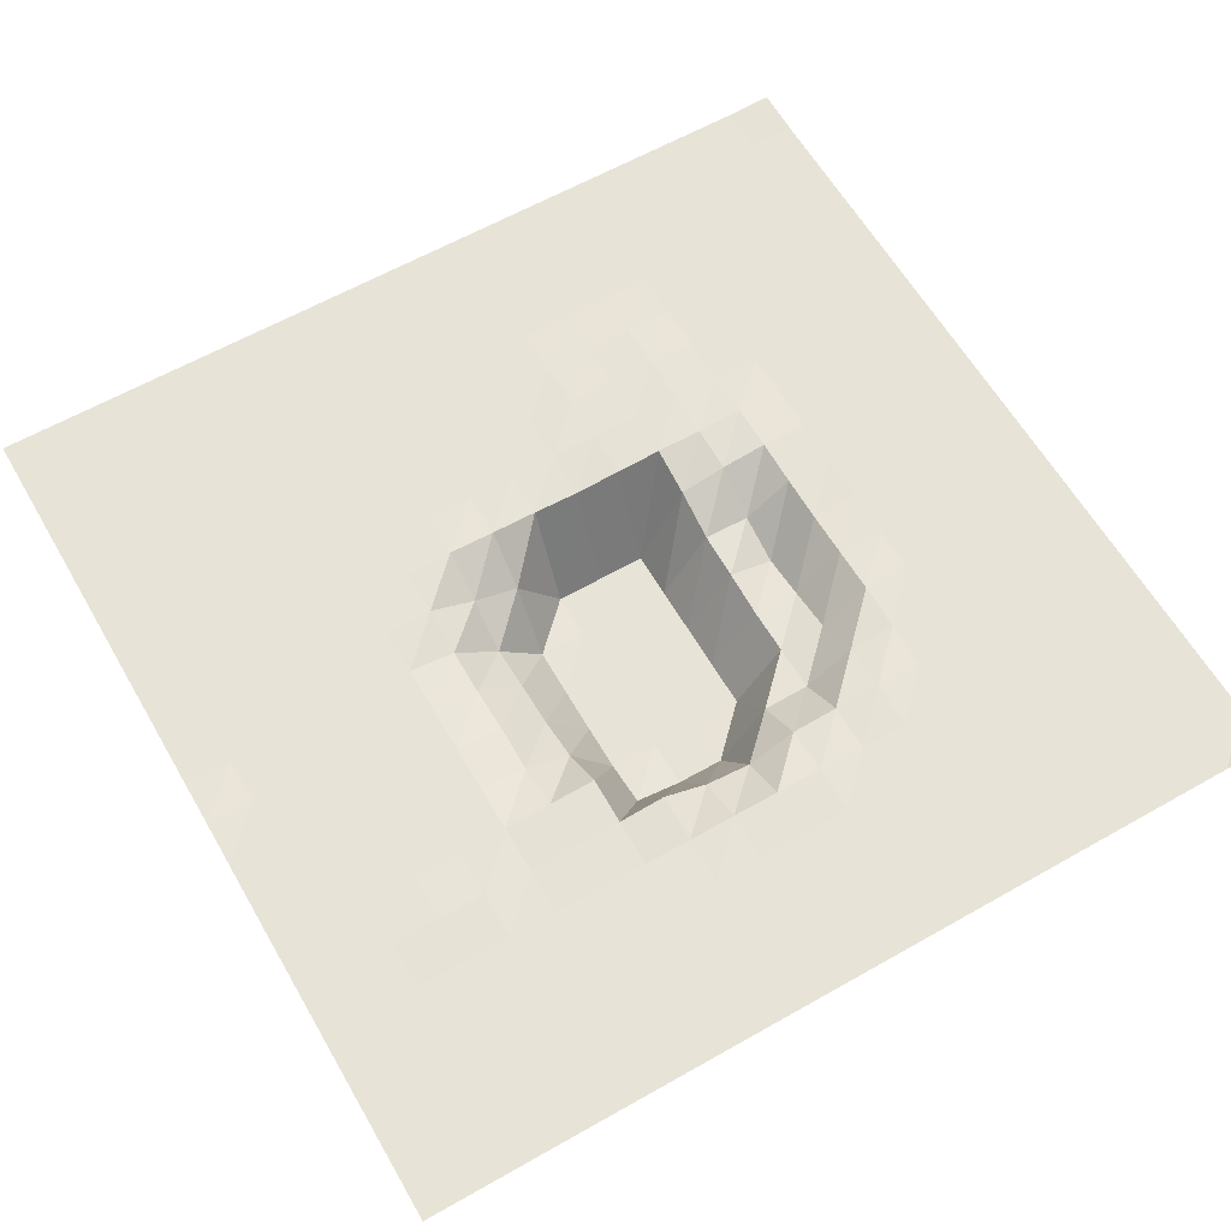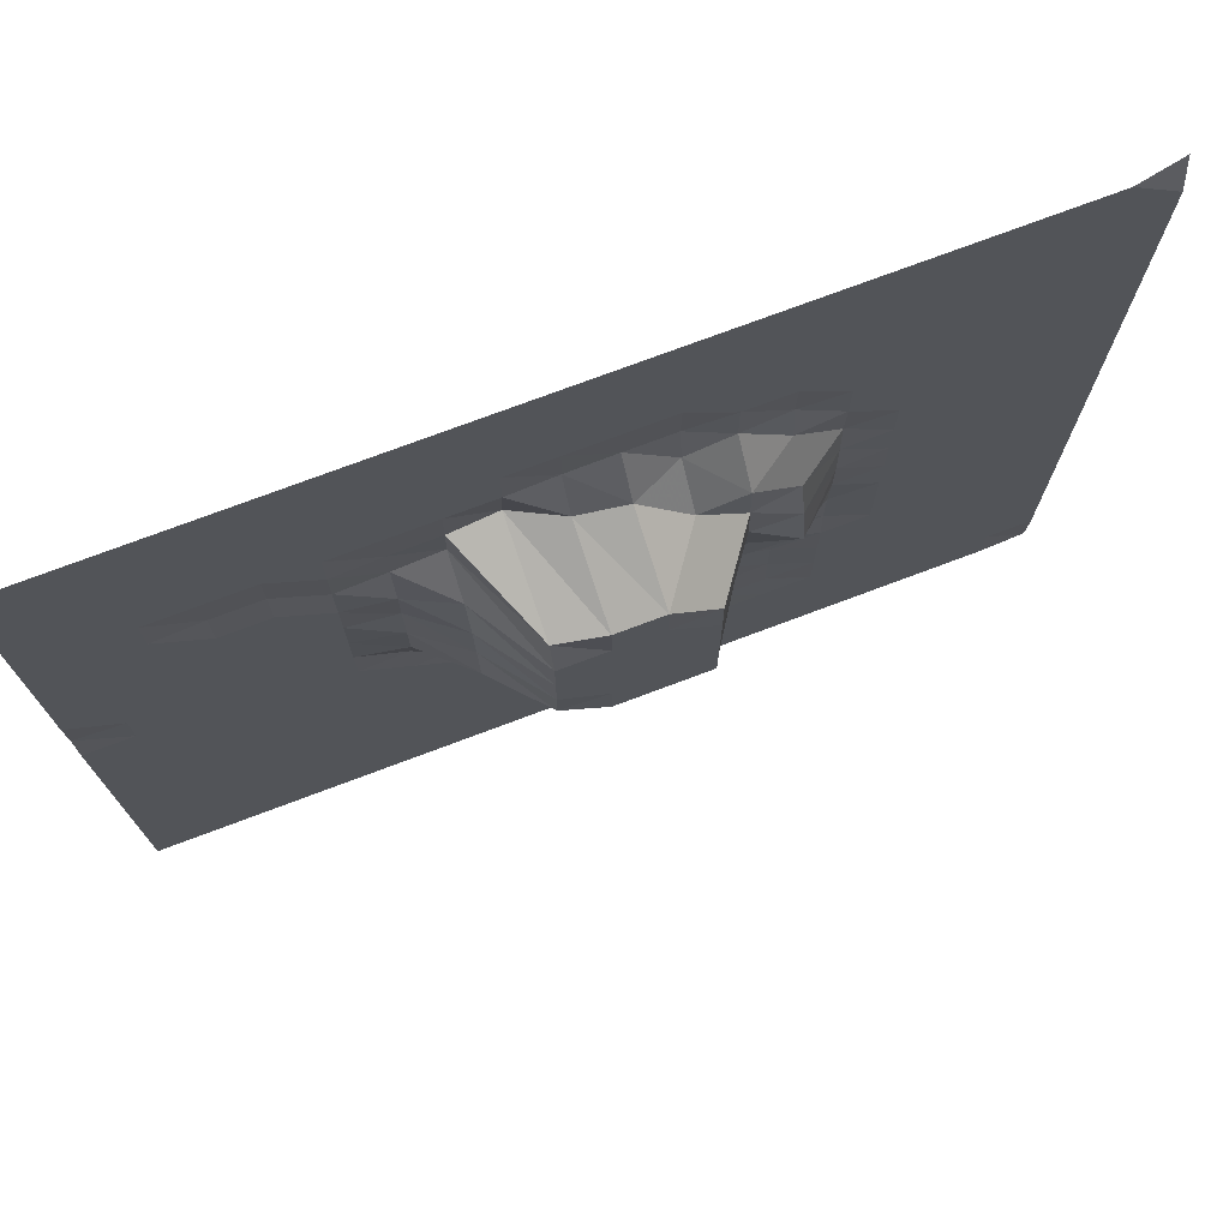
<metadata>
{"format":"obj","ext":"obj","renderer":"f3d","projection":"perspective","resolution":1024,"background":"white","views":[{"elev":61.6,"azim":-30.0,"up":"+Y"},{"elev":74.9,"azim":-20.6,"up":"+Z"}]}
</metadata>
<code>
v 0 23.53 0
v -10.53 23.14 0
v -21.05 23.14 0
v -31.58 23.14 0
v -42.11 23.14 0
v -52.63 23.14 0
v -63.16 23.14 0
v -73.68 23.14 0
v -84.21 23.14 0
v -94.74 23.14 0
v -105.3 23.14 0
v -115.8 23.14 0
v -126.3 23.14 0
v -136.8 23.14 0
v -147.4 23.14 0
v -157.9 23.14 0
v -168.4 23.14 0
v -178.9 23.14 0
v -189.5 23.14 0
v -200 23.14 0
v 0 23.14 10.53
v -10.53 23.14 10.53
v -21.05 23.14 10.53
v -31.58 23.14 10.53
v -42.11 23.14 10.53
v -52.63 23.14 10.53
v -63.16 23.14 10.53
v -73.68 23.14 10.53
v -84.21 23.14 10.53
v -94.74 23.14 10.53
v -105.3 23.14 10.53
v -115.8 23.14 10.53
v -126.3 23.14 10.53
v -136.8 23.14 10.53
v -147.4 23.14 10.53
v -157.9 23.14 10.53
v -168.4 23.14 10.53
v -178.9 23.14 10.53
v -189.5 23.14 10.53
v -200 23.14 10.53
v 0 23.14 21.05
v -10.53 23.14 21.05
v -21.05 23.14 21.05
v -31.58 23.14 21.05
v -42.11 23.14 21.05
v -52.63 23.14 21.05
v -63.16 23.14 21.05
v -73.68 23.14 21.05
v -84.21 23.14 21.05
v -94.74 23.14 21.05
v -105.3 23.14 21.05
v -115.8 23.14 21.05
v -126.3 23.14 21.05
v -136.8 23.14 21.05
v -147.4 23.14 21.05
v -157.9 23.14 21.05
v -168.4 23.14 21.05
v -178.9 23.14 21.05
v -189.5 23.14 21.05
v -200 23.14 21.05
v 0 23.14 31.58
v -10.53 23.14 31.58
v -21.05 23.14 31.58
v -31.58 23.14 31.58
v -42.11 23.14 31.58
v -52.63 23.14 31.58
v -63.16 23.14 31.58
v -73.68 23.14 31.58
v -84.21 23.14 31.58
v -94.74 23.14 31.58
v -105.3 23.14 31.58
v -115.8 23.14 31.58
v -126.3 23.14 31.58
v -136.8 23.14 31.58
v -147.4 23.14 31.58
v -157.9 23.14 31.58
v -168.4 23.14 31.58
v -178.9 23.14 31.58
v -189.5 23.14 31.58
v -200 23.14 31.58
v 0 23.14 42.11
v -10.53 23.14 42.11
v -21.05 23.14 42.11
v -31.58 23.14 42.11
v -42.11 23.14 42.11
v -52.63 23.14 42.11
v -63.16 23.41 42.11
v -73.68 23.33 42.11
v -84.21 23.27 42.11
v -94.74 23.14 42.11
v -105.3 23.14 42.11
v -115.8 23.14 42.11
v -126.3 23.14 42.11
v -136.8 23.14 42.11
v -147.4 23.14 42.11
v -157.9 23.14 42.11
v -168.4 23.14 42.11
v -178.9 23.14 42.11
v -189.5 23.14 42.11
v -200 23.14 42.11
v 0 23.14 52.63
v -10.53 23.14 52.63
v -21.05 23.14 52.63
v -31.58 23.14 52.63
v -42.11 23.14 52.63
v -52.63 23.14 52.63
v -63.16 23.53 52.63
v -73.68 23.43 52.63
v -84.21 23.47 52.63
v -94.74 23.14 52.63
v -105.3 23.14 52.63
v -115.8 23.14 52.63
v -126.3 23.14 52.63
v -136.8 23.14 52.63
v -147.4 23.14 52.63
v -157.9 23.14 52.63
v -168.4 23.14 52.63
v -178.9 23.14 52.63
v -189.5 23.14 52.63
v -200 23.14 52.63
v 0 23.14 63.16
v -10.53 23.14 63.16
v -21.05 23.14 63.16
v -31.58 23.14 63.16
v -42.11 23.14 63.16
v -52.63 23.14 63.16
v -63.16 23.44 63.16
v -73.68 23.24 63.16
v -84.21 23.32 63.16
v -94.74 23.2 63.16
v -105.3 23.14 63.16
v -115.8 23.14 63.16
v -126.3 23.14 63.16
v -136.8 23.14 63.16
v -147.4 23.14 63.16
v -157.9 23.14 63.16
v -168.4 23.14 63.16
v -178.9 23.14 63.16
v -189.5 23.14 63.16
v -200 23.14 63.16
v 0 23.14 73.68
v -10.53 23.14 73.68
v -21.05 23.14 73.68
v -31.58 23.14 73.68
v -42.11 23.14 73.68
v -52.63 23.53 73.68
v -63.16 23.14 73.68
v -73.68 23.14 73.68
v -84.21 22.81 73.68
v -94.74 22.43 73.68
v -105.3 22.89 73.68
v -115.8 23.14 73.68
v -126.3 23.53 73.68
v -136.8 23.14 73.68
v -147.4 23.14 73.68
v -157.9 23.14 73.68
v -168.4 23.14 73.68
v -178.9 23.14 73.68
v -189.5 23.14 73.68
v -200 23.14 73.68
v 0 23.14 84.21
v -10.53 23.14 84.21
v -21.05 23.14 84.21
v -31.58 23.14 84.21
v -42.11 23.14 84.21
v -52.63 23.53 84.21
v -63.16 22.47 84.21
v -73.68 20.31 84.21
v -84.21 0 84.21
v -94.74 0 84.21
v -105.3 0 84.21
v -115.8 14.51 84.21
v -126.3 18.27 84.21
v -136.8 23.37 84.21
v -147.4 23.14 84.21
v -157.9 23.14 84.21
v -168.4 23.14 84.21
v -178.9 23.14 84.21
v -189.5 23.14 84.21
v -200 23.14 84.21
v 0 23.14 94.74
v -10.53 23.14 94.74
v -21.05 23.14 94.74
v -31.58 23.14 94.74
v -42.11 23.14 94.74
v -52.63 23.03 94.74
v -63.16 15.81 94.74
v -73.68 16.19 94.74
v -84.21 0 94.74
v -94.74 0 94.74
v -105.3 0 94.74
v -115.8 0.4693 94.74
v -126.3 11.97 94.74
v -136.8 21.3 94.74
v -147.4 23.14 94.74
v -157.9 23.14 94.74
v -168.4 23.14 94.74
v -178.9 23.14 94.74
v -189.5 23.14 94.74
v -200 23.14 94.74
v 0 23.14 105.3
v -10.53 23.14 105.3
v -21.05 23.14 105.3
v -31.58 23.14 105.3
v -42.11 23.14 105.3
v -52.63 22.85 105.3
v -63.16 12.47 105.3
v -73.68 15.49 105.3
v -84.21 0 105.3
v -94.74 0 105.3
v -105.3 0 105.3
v -115.8 0 105.3
v -126.3 13.35 105.3
v -136.8 21.17 105.3
v -147.4 23.14 105.3
v -157.9 23.14 105.3
v -168.4 23.14 105.3
v -178.9 23.14 105.3
v -189.5 23.14 105.3
v -200 23.53 105.3
v 0 23.14 115.8
v -10.53 23.14 115.8
v -21.05 23.14 115.8
v -31.58 23.14 115.8
v -42.11 23.14 115.8
v -52.63 23.14 115.8
v -63.16 14.12 115.8
v -73.68 14.47 115.8
v -84.21 0 115.8
v -94.74 0 115.8
v -105.3 0 115.8
v -115.8 0 115.8
v -126.3 14.18 115.8
v -136.8 22.08 115.8
v -147.4 23.14 115.8
v -157.9 23.14 115.8
v -168.4 23.14 115.8
v -178.9 23.14 115.8
v -189.5 23.14 115.8
v -200 23.14 115.8
v 0 23.14 126.3
v -10.53 23.14 126.3
v -21.05 23.14 126.3
v -31.58 23.14 126.3
v -42.11 23.14 126.3
v -52.63 23.53 126.3
v -63.16 16.22 126.3
v -73.68 14.81 126.3
v -84.21 0.1825 126.3
v -94.74 0 126.3
v -105.3 0 126.3
v -115.8 0 126.3
v -126.3 16.85 126.3
v -136.8 21.79 126.3
v -147.4 23.14 126.3
v -157.9 23.14 126.3
v -168.4 23.14 126.3
v -178.9 23.14 126.3
v -189.5 23.14 126.3
v -200 23.14 126.3
v 0 23.14 136.8
v -10.53 23.14 136.8
v -21.05 23.14 136.8
v -31.58 23.14 136.8
v -42.11 23.14 136.8
v -52.63 23.14 136.8
v -63.16 22.39 136.8
v -73.68 15.17 136.8
v -84.21 14.84 136.8
v -94.74 0 136.8
v -105.3 0 136.8
v -115.8 2.013 136.8
v -126.3 24.24 136.8
v -136.8 23.82 136.8
v -147.4 23.53 136.8
v -157.9 23.14 136.8
v -168.4 23.14 136.8
v -178.9 23.14 136.8
v -189.5 23.14 136.8
v -200 23.14 136.8
v 0 23.14 147.4
v -10.53 23.14 147.4
v -21.05 23.14 147.4
v -31.58 23.14 147.4
v -42.11 23.14 147.4
v -52.63 23.14 147.4
v -63.16 23.53 147.4
v -73.68 22.95 147.4
v -84.21 22.33 147.4
v -94.74 17.56 147.4
v -105.3 19.11 147.4
v -115.8 24.31 147.4
v -126.3 23.53 147.4
v -136.8 23.5 147.4
v -147.4 23.14 147.4
v -157.9 23.53 147.4
v -168.4 23.53 147.4
v -178.9 23.14 147.4
v -189.5 23.14 147.4
v -200 23.14 147.4
v 0 23.14 157.9
v -10.53 23.14 157.9
v -21.05 23.14 157.9
v -31.58 23.14 157.9
v -42.11 23.14 157.9
v -52.63 23.14 157.9
v -63.16 23.14 157.9
v -73.68 23.14 157.9
v -84.21 23.53 157.9
v -94.74 23.53 157.9
v -105.3 23.45 157.9
v -115.8 23.14 157.9
v -126.3 23.14 157.9
v -136.8 23.14 157.9
v -147.4 23.14 157.9
v -157.9 23.14 157.9
v -168.4 23.14 157.9
v -178.9 23.14 157.9
v -189.5 23.14 157.9
v -200 23.14 157.9
v 0 23.14 168.4
v -10.53 23.14 168.4
v -21.05 23.14 168.4
v -31.58 23.14 168.4
v -42.11 23.14 168.4
v -52.63 23.14 168.4
v -63.16 23.14 168.4
v -73.68 23.14 168.4
v -84.21 23.14 168.4
v -94.74 23.14 168.4
v -105.3 23.14 168.4
v -115.8 23.14 168.4
v -126.3 23.14 168.4
v -136.8 23.14 168.4
v -147.4 23.14 168.4
v -157.9 23.14 168.4
v -168.4 23.14 168.4
v -178.9 23.14 168.4
v -189.5 23.14 168.4
v -200 23.14 168.4
v 0 23.14 178.9
v -10.53 23.14 178.9
v -21.05 23.14 178.9
v -31.58 23.14 178.9
v -42.11 23.14 178.9
v -52.63 23.14 178.9
v -63.16 23.14 178.9
v -73.68 23.14 178.9
v -84.21 23.14 178.9
v -94.74 23.14 178.9
v -105.3 23.14 178.9
v -115.8 23.14 178.9
v -126.3 23.14 178.9
v -136.8 23.14 178.9
v -147.4 23.14 178.9
v -157.9 23.14 178.9
v -168.4 23.14 178.9
v -178.9 23.14 178.9
v -189.5 23.14 178.9
v -200 23.14 178.9
v 0 23.14 189.5
v -10.53 23.14 189.5
v -21.05 23.14 189.5
v -31.58 23.14 189.5
v -42.11 23.14 189.5
v -52.63 23.14 189.5
v -63.16 23.14 189.5
v -73.68 23.14 189.5
v -84.21 23.14 189.5
v -94.74 23.14 189.5
v -105.3 23.14 189.5
v -115.8 23.14 189.5
v -126.3 23.14 189.5
v -136.8 23.14 189.5
v -147.4 23.14 189.5
v -157.9 23.14 189.5
v -168.4 23.14 189.5
v -178.9 23.14 189.5
v -189.5 23.14 189.5
v -200 23.14 189.5
v 0 25.1 200
v -10.53 23.14 200
v -21.05 23.14 200
v -31.58 23.14 200
v -42.11 23.14 200
v -52.63 23.14 200
v -63.16 23.14 200
v -73.68 23.14 200
v -84.21 23.14 200
v -94.74 23.14 200
v -105.3 23.14 200
v -115.8 23.14 200
v -126.3 23.14 200
v -136.8 23.14 200
v -147.4 23.14 200
v -157.9 23.14 200
v -168.4 23.14 200
v -178.9 23.14 200
v -189.5 23.14 200
v -200 23.14 200
f 1 22 21
f 1 2 22
f 2 23 22
f 2 3 23
f 3 24 23
f 3 4 24
f 4 25 24
f 4 5 25
f 5 26 25
f 5 6 26
f 6 27 26
f 6 7 27
f 7 28 27
f 7 8 28
f 8 29 28
f 8 9 29
f 9 30 29
f 9 10 30
f 10 31 30
f 10 11 31
f 11 32 31
f 11 12 32
f 12 33 32
f 12 13 33
f 13 34 33
f 13 14 34
f 14 35 34
f 14 15 35
f 15 36 35
f 15 16 36
f 16 37 36
f 16 17 37
f 17 38 37
f 17 18 38
f 18 39 38
f 18 19 39
f 19 40 39
f 19 20 40
f 21 42 41
f 21 22 42
f 22 43 42
f 22 23 43
f 23 44 43
f 23 24 44
f 24 45 44
f 24 25 45
f 25 46 45
f 25 26 46
f 26 47 46
f 26 27 47
f 27 48 47
f 27 28 48
f 28 49 48
f 28 29 49
f 29 50 49
f 29 30 50
f 30 51 50
f 30 31 51
f 31 52 51
f 31 32 52
f 32 53 52
f 32 33 53
f 33 54 53
f 33 34 54
f 34 55 54
f 34 35 55
f 35 56 55
f 35 36 56
f 36 57 56
f 36 37 57
f 37 58 57
f 37 38 58
f 38 59 58
f 38 39 59
f 39 60 59
f 39 40 60
f 41 62 61
f 41 42 62
f 42 63 62
f 42 43 63
f 43 64 63
f 43 44 64
f 44 65 64
f 44 45 65
f 45 66 65
f 45 46 66
f 46 67 66
f 46 47 67
f 47 68 67
f 47 48 68
f 48 69 68
f 48 49 69
f 49 70 69
f 49 50 70
f 50 71 70
f 50 51 71
f 51 72 71
f 51 52 72
f 52 73 72
f 52 53 73
f 53 74 73
f 53 54 74
f 54 75 74
f 54 55 75
f 55 76 75
f 55 56 76
f 56 77 76
f 56 57 77
f 57 78 77
f 57 58 78
f 58 79 78
f 58 59 79
f 59 80 79
f 59 60 80
f 61 82 81
f 61 62 82
f 62 83 82
f 62 63 83
f 63 84 83
f 63 64 84
f 64 85 84
f 64 65 85
f 65 86 85
f 65 66 86
f 66 87 86
f 66 67 87
f 67 88 87
f 67 68 88
f 68 89 88
f 68 69 89
f 69 90 89
f 69 70 90
f 70 91 90
f 70 71 91
f 71 92 91
f 71 72 92
f 72 93 92
f 72 73 93
f 73 94 93
f 73 74 94
f 74 95 94
f 74 75 95
f 75 96 95
f 75 76 96
f 76 97 96
f 76 77 97
f 77 98 97
f 77 78 98
f 78 99 98
f 78 79 99
f 79 100 99
f 79 80 100
f 81 102 101
f 81 82 102
f 82 103 102
f 82 83 103
f 83 104 103
f 83 84 104
f 84 105 104
f 84 85 105
f 85 106 105
f 85 86 106
f 86 107 106
f 86 87 107
f 87 108 107
f 87 88 108
f 88 109 108
f 88 89 109
f 89 110 109
f 89 90 110
f 90 111 110
f 90 91 111
f 91 112 111
f 91 92 112
f 92 113 112
f 92 93 113
f 93 114 113
f 93 94 114
f 94 115 114
f 94 95 115
f 95 116 115
f 95 96 116
f 96 117 116
f 96 97 117
f 97 118 117
f 97 98 118
f 98 119 118
f 98 99 119
f 99 120 119
f 99 100 120
f 101 122 121
f 101 102 122
f 102 123 122
f 102 103 123
f 103 124 123
f 103 104 124
f 104 125 124
f 104 105 125
f 105 126 125
f 105 106 126
f 106 127 126
f 106 107 127
f 107 128 127
f 107 108 128
f 108 129 128
f 108 109 129
f 109 130 129
f 109 110 130
f 110 131 130
f 110 111 131
f 111 132 131
f 111 112 132
f 112 133 132
f 112 113 133
f 113 134 133
f 113 114 134
f 114 135 134
f 114 115 135
f 115 136 135
f 115 116 136
f 116 137 136
f 116 117 137
f 117 138 137
f 117 118 138
f 118 139 138
f 118 119 139
f 119 140 139
f 119 120 140
f 121 142 141
f 121 122 142
f 122 143 142
f 122 123 143
f 123 144 143
f 123 124 144
f 124 145 144
f 124 125 145
f 125 146 145
f 125 126 146
f 126 147 146
f 126 127 147
f 127 148 147
f 127 128 148
f 128 149 148
f 128 129 149
f 129 150 149
f 129 130 150
f 130 151 150
f 130 131 151
f 131 152 151
f 131 132 152
f 132 153 152
f 132 133 153
f 133 154 153
f 133 134 154
f 134 155 154
f 134 135 155
f 135 156 155
f 135 136 156
f 136 157 156
f 136 137 157
f 137 158 157
f 137 138 158
f 138 159 158
f 138 139 159
f 139 160 159
f 139 140 160
f 141 162 161
f 141 142 162
f 142 163 162
f 142 143 163
f 143 164 163
f 143 144 164
f 144 165 164
f 144 145 165
f 145 166 165
f 145 146 166
f 146 167 166
f 146 147 167
f 147 168 167
f 147 148 168
f 148 169 168
f 148 149 169
f 149 170 169
f 149 150 170
f 150 171 170
f 150 151 171
f 151 172 171
f 151 152 172
f 152 173 172
f 152 153 173
f 153 174 173
f 153 154 174
f 154 175 174
f 154 155 175
f 155 176 175
f 155 156 176
f 156 177 176
f 156 157 177
f 157 178 177
f 157 158 178
f 158 179 178
f 158 159 179
f 159 180 179
f 159 160 180
f 161 182 181
f 161 162 182
f 162 183 182
f 162 163 183
f 163 184 183
f 163 164 184
f 164 185 184
f 164 165 185
f 165 186 185
f 165 166 186
f 166 187 186
f 166 167 187
f 167 188 187
f 167 168 188
f 168 189 188
f 168 169 189
f 169 190 189
f 169 170 190
f 170 191 190
f 170 171 191
f 171 192 191
f 171 172 192
f 172 193 192
f 172 173 193
f 173 194 193
f 173 174 194
f 174 195 194
f 174 175 195
f 175 196 195
f 175 176 196
f 176 197 196
f 176 177 197
f 177 198 197
f 177 178 198
f 178 199 198
f 178 179 199
f 179 200 199
f 179 180 200
f 181 202 201
f 181 182 202
f 182 203 202
f 182 183 203
f 183 204 203
f 183 184 204
f 184 205 204
f 184 185 205
f 185 206 205
f 185 186 206
f 186 207 206
f 186 187 207
f 187 208 207
f 187 188 208
f 188 209 208
f 188 189 209
f 189 210 209
f 189 190 210
f 190 211 210
f 190 191 211
f 191 212 211
f 191 192 212
f 192 213 212
f 192 193 213
f 193 214 213
f 193 194 214
f 194 215 214
f 194 195 215
f 195 216 215
f 195 196 216
f 196 217 216
f 196 197 217
f 197 218 217
f 197 198 218
f 198 219 218
f 198 199 219
f 199 220 219
f 199 200 220
f 201 222 221
f 201 202 222
f 202 223 222
f 202 203 223
f 203 224 223
f 203 204 224
f 204 225 224
f 204 205 225
f 205 226 225
f 205 206 226
f 206 227 226
f 206 207 227
f 207 228 227
f 207 208 228
f 208 229 228
f 208 209 229
f 209 230 229
f 209 210 230
f 210 231 230
f 210 211 231
f 211 232 231
f 211 212 232
f 212 233 232
f 212 213 233
f 213 234 233
f 213 214 234
f 214 235 234
f 214 215 235
f 215 236 235
f 215 216 236
f 216 237 236
f 216 217 237
f 217 238 237
f 217 218 238
f 218 239 238
f 218 219 239
f 219 240 239
f 219 220 240
f 221 242 241
f 221 222 242
f 222 243 242
f 222 223 243
f 223 244 243
f 223 224 244
f 224 245 244
f 224 225 245
f 225 246 245
f 225 226 246
f 226 247 246
f 226 227 247
f 227 248 247
f 227 228 248
f 228 249 248
f 228 229 249
f 229 250 249
f 229 230 250
f 230 251 250
f 230 231 251
f 231 252 251
f 231 232 252
f 232 253 252
f 232 233 253
f 233 254 253
f 233 234 254
f 234 255 254
f 234 235 255
f 235 256 255
f 235 236 256
f 236 257 256
f 236 237 257
f 237 258 257
f 237 238 258
f 238 259 258
f 238 239 259
f 239 260 259
f 239 240 260
f 241 262 261
f 241 242 262
f 242 263 262
f 242 243 263
f 243 264 263
f 243 244 264
f 244 265 264
f 244 245 265
f 245 266 265
f 245 246 266
f 246 267 266
f 246 247 267
f 247 268 267
f 247 248 268
f 248 269 268
f 248 249 269
f 249 270 269
f 249 250 270
f 250 271 270
f 250 251 271
f 251 272 271
f 251 252 272
f 252 273 272
f 252 253 273
f 253 274 273
f 253 254 274
f 254 275 274
f 254 255 275
f 255 276 275
f 255 256 276
f 256 277 276
f 256 257 277
f 257 278 277
f 257 258 278
f 258 279 278
f 258 259 279
f 259 280 279
f 259 260 280
f 261 282 281
f 261 262 282
f 262 283 282
f 262 263 283
f 263 284 283
f 263 264 284
f 264 285 284
f 264 265 285
f 265 286 285
f 265 266 286
f 266 287 286
f 266 267 287
f 267 288 287
f 267 268 288
f 268 289 288
f 268 269 289
f 269 290 289
f 269 270 290
f 270 291 290
f 270 271 291
f 271 292 291
f 271 272 292
f 272 293 292
f 272 273 293
f 273 294 293
f 273 274 294
f 274 295 294
f 274 275 295
f 275 296 295
f 275 276 296
f 276 297 296
f 276 277 297
f 277 298 297
f 277 278 298
f 278 299 298
f 278 279 299
f 279 300 299
f 279 280 300
f 281 302 301
f 281 282 302
f 282 303 302
f 282 283 303
f 283 304 303
f 283 284 304
f 284 305 304
f 284 285 305
f 285 306 305
f 285 286 306
f 286 307 306
f 286 287 307
f 287 308 307
f 287 288 308
f 288 309 308
f 288 289 309
f 289 310 309
f 289 290 310
f 290 311 310
f 290 291 311
f 291 312 311
f 291 292 312
f 292 313 312
f 292 293 313
f 293 314 313
f 293 294 314
f 294 315 314
f 294 295 315
f 295 316 315
f 295 296 316
f 296 317 316
f 296 297 317
f 297 318 317
f 297 298 318
f 298 319 318
f 298 299 319
f 299 320 319
f 299 300 320
f 301 322 321
f 301 302 322
f 302 323 322
f 302 303 323
f 303 324 323
f 303 304 324
f 304 325 324
f 304 305 325
f 305 326 325
f 305 306 326
f 306 327 326
f 306 307 327
f 307 328 327
f 307 308 328
f 308 329 328
f 308 309 329
f 309 330 329
f 309 310 330
f 310 331 330
f 310 311 331
f 311 332 331
f 311 312 332
f 312 333 332
f 312 313 333
f 313 334 333
f 313 314 334
f 314 335 334
f 314 315 335
f 315 336 335
f 315 316 336
f 316 337 336
f 316 317 337
f 317 338 337
f 317 318 338
f 318 339 338
f 318 319 339
f 319 340 339
f 319 320 340
f 321 342 341
f 321 322 342
f 322 343 342
f 322 323 343
f 323 344 343
f 323 324 344
f 324 345 344
f 324 325 345
f 325 346 345
f 325 326 346
f 326 347 346
f 326 327 347
f 327 348 347
f 327 328 348
f 328 349 348
f 328 329 349
f 329 350 349
f 329 330 350
f 330 351 350
f 330 331 351
f 331 352 351
f 331 332 352
f 332 353 352
f 332 333 353
f 333 354 353
f 333 334 354
f 334 355 354
f 334 335 355
f 335 356 355
f 335 336 356
f 336 357 356
f 336 337 357
f 337 358 357
f 337 338 358
f 338 359 358
f 338 339 359
f 339 360 359
f 339 340 360
f 341 362 361
f 341 342 362
f 342 363 362
f 342 343 363
f 343 364 363
f 343 344 364
f 344 365 364
f 344 345 365
f 345 366 365
f 345 346 366
f 346 367 366
f 346 347 367
f 347 368 367
f 347 348 368
f 348 369 368
f 348 349 369
f 349 370 369
f 349 350 370
f 350 371 370
f 350 351 371
f 351 372 371
f 351 352 372
f 352 373 372
f 352 353 373
f 353 374 373
f 353 354 374
f 354 375 374
f 354 355 375
f 355 376 375
f 355 356 376
f 356 377 376
f 356 357 377
f 357 378 377
f 357 358 378
f 358 379 378
f 358 359 379
f 359 380 379
f 359 360 380
f 361 382 381
f 361 362 382
f 362 383 382
f 362 363 383
f 363 384 383
f 363 364 384
f 364 385 384
f 364 365 385
f 365 386 385
f 365 366 386
f 366 387 386
f 366 367 387
f 367 388 387
f 367 368 388
f 368 389 388
f 368 369 389
f 369 390 389
f 369 370 390
f 370 391 390
f 370 371 391
f 371 392 391
f 371 372 392
f 372 393 392
f 372 373 393
f 373 394 393
f 373 374 394
f 374 395 394
f 374 375 395
f 375 396 395
f 375 376 396
f 376 397 396
f 376 377 397
f 377 398 397
f 377 378 398
f 378 399 398
f 378 379 399
f 379 400 399
f 379 380 400

</code>
